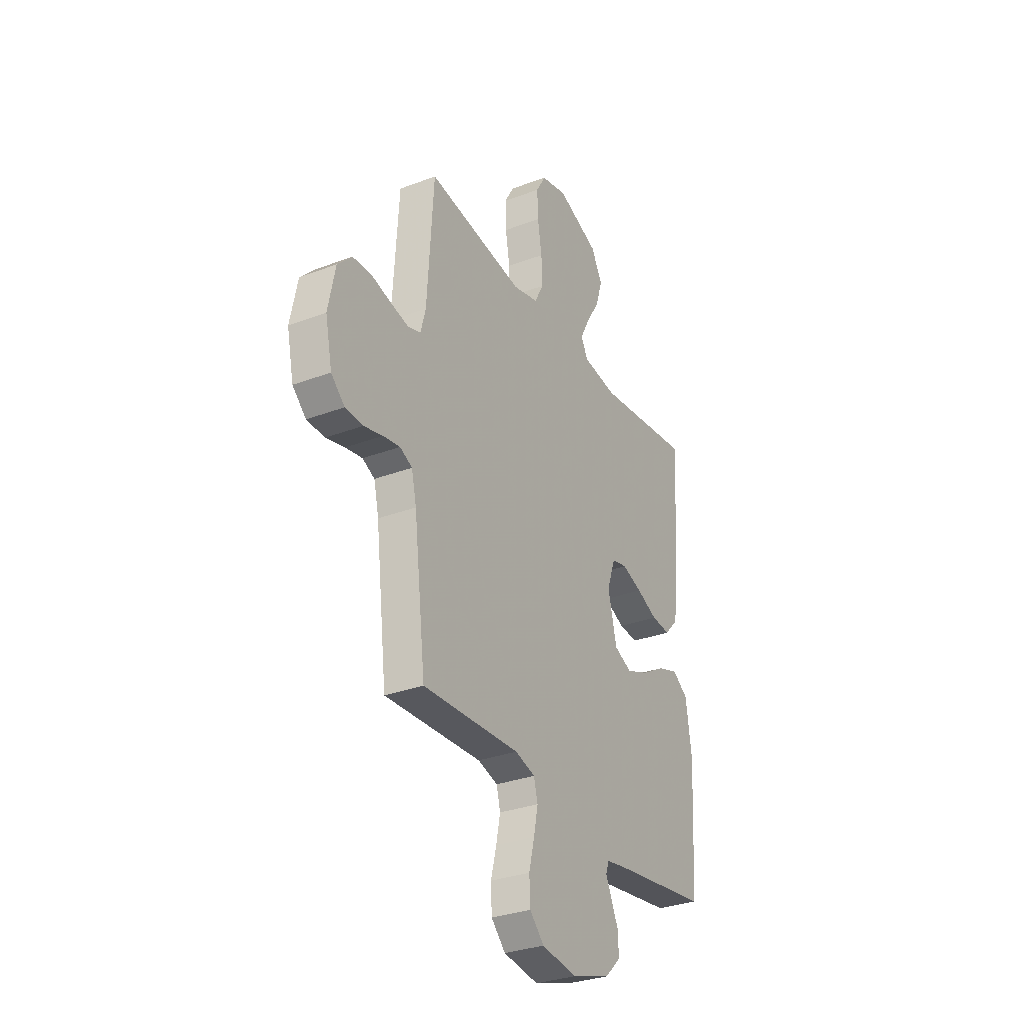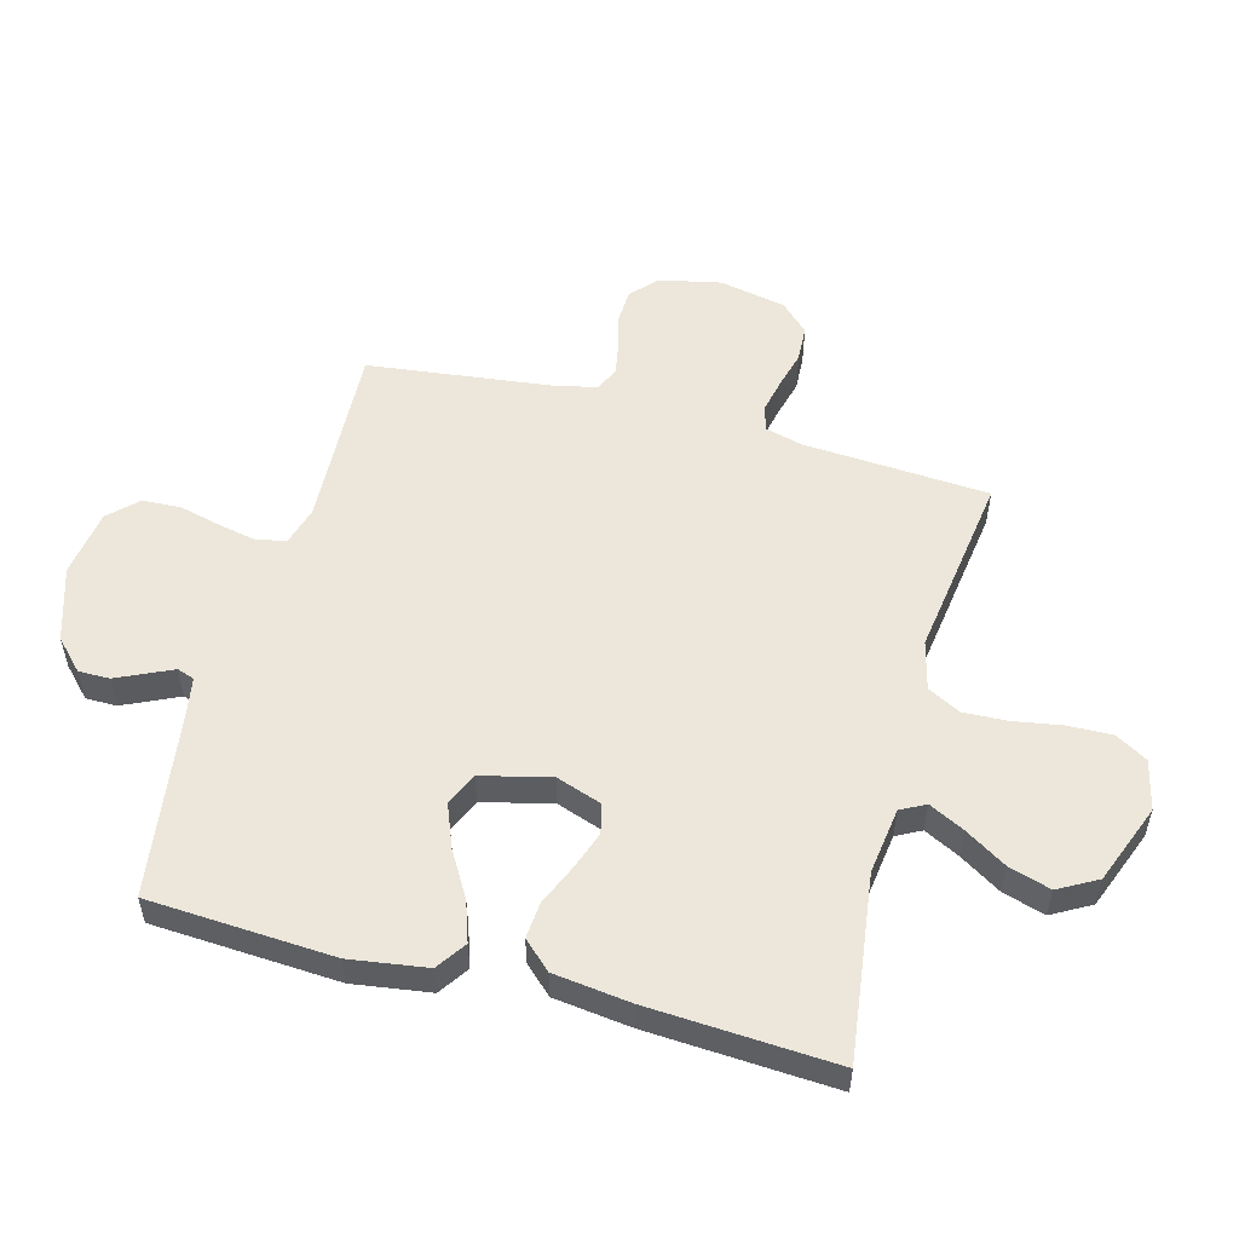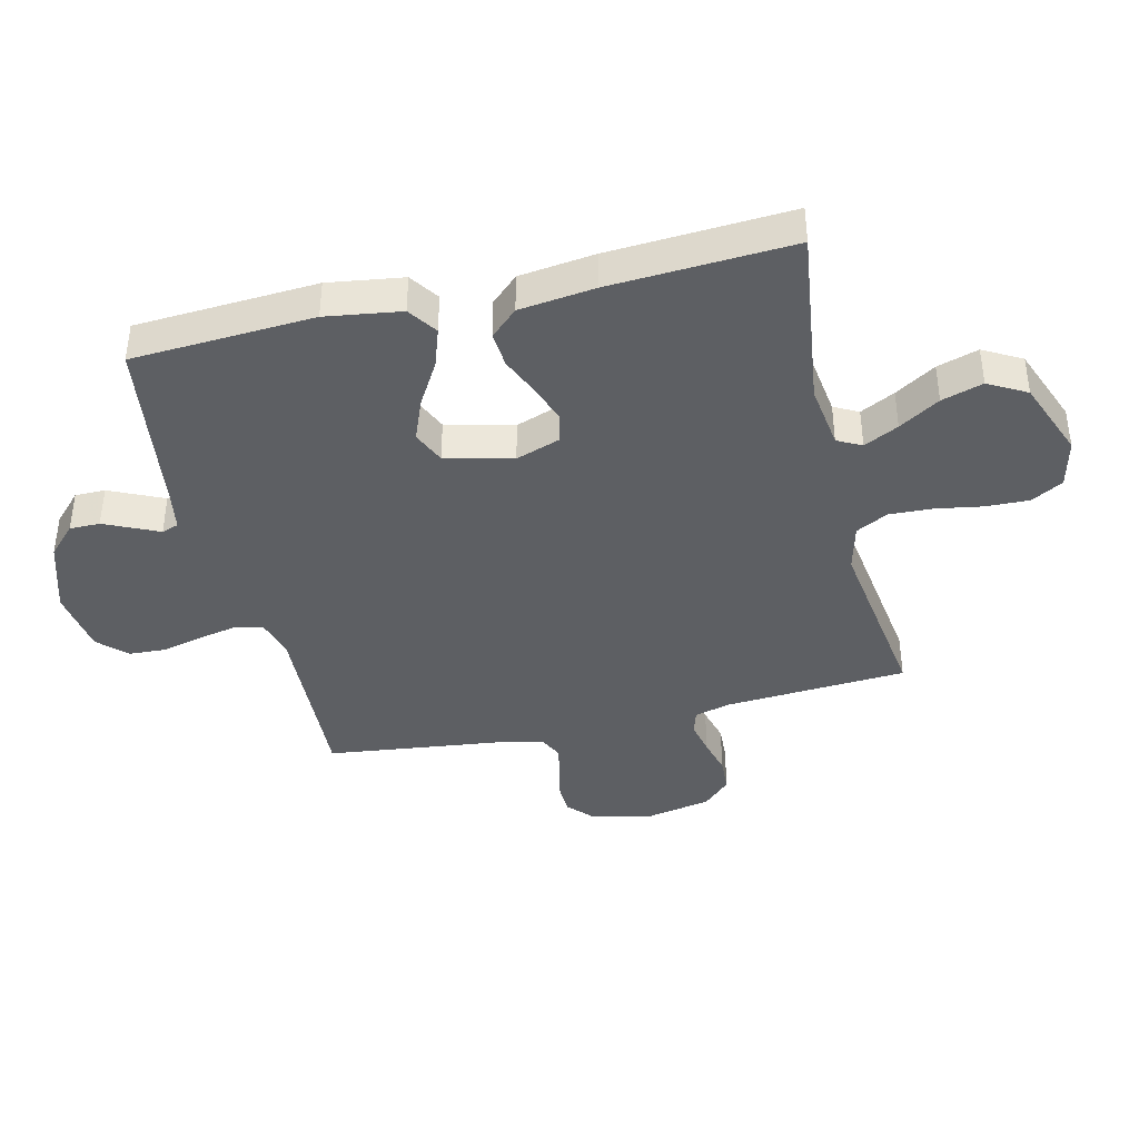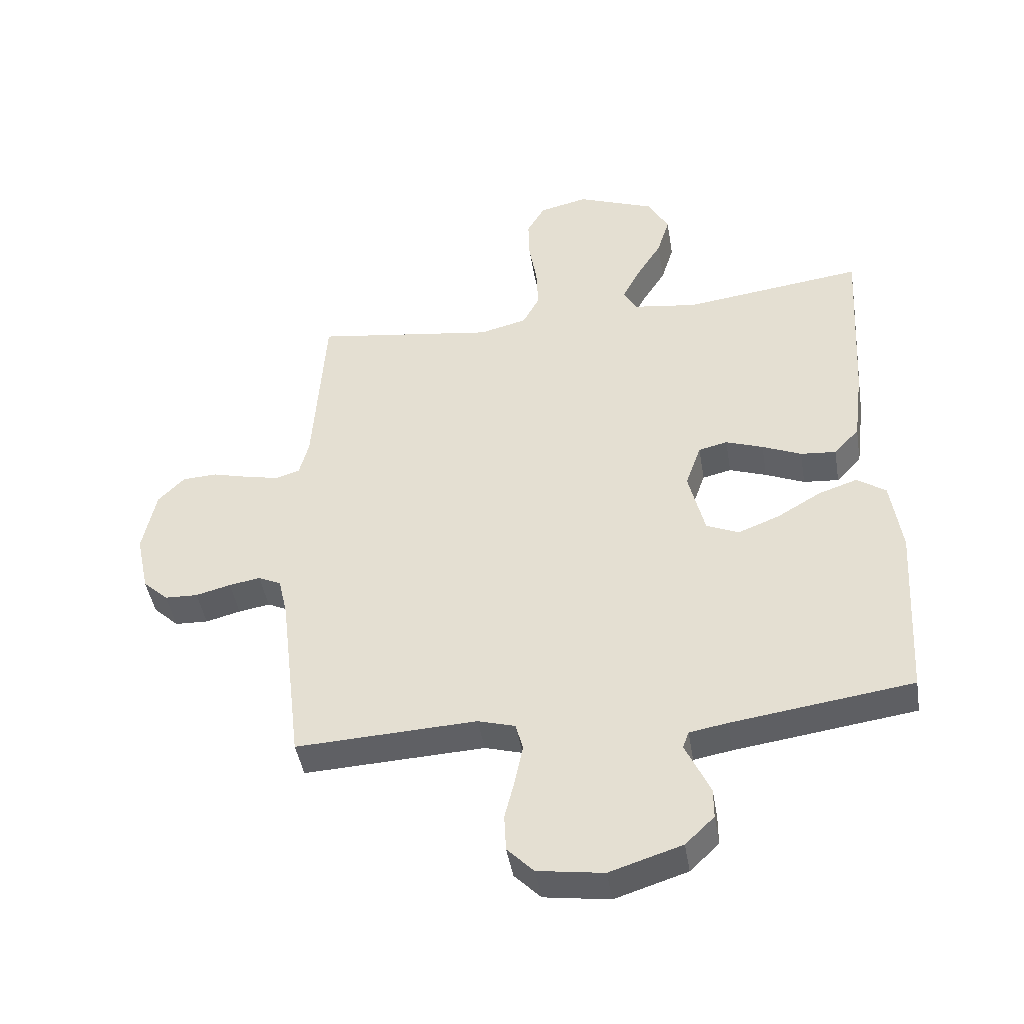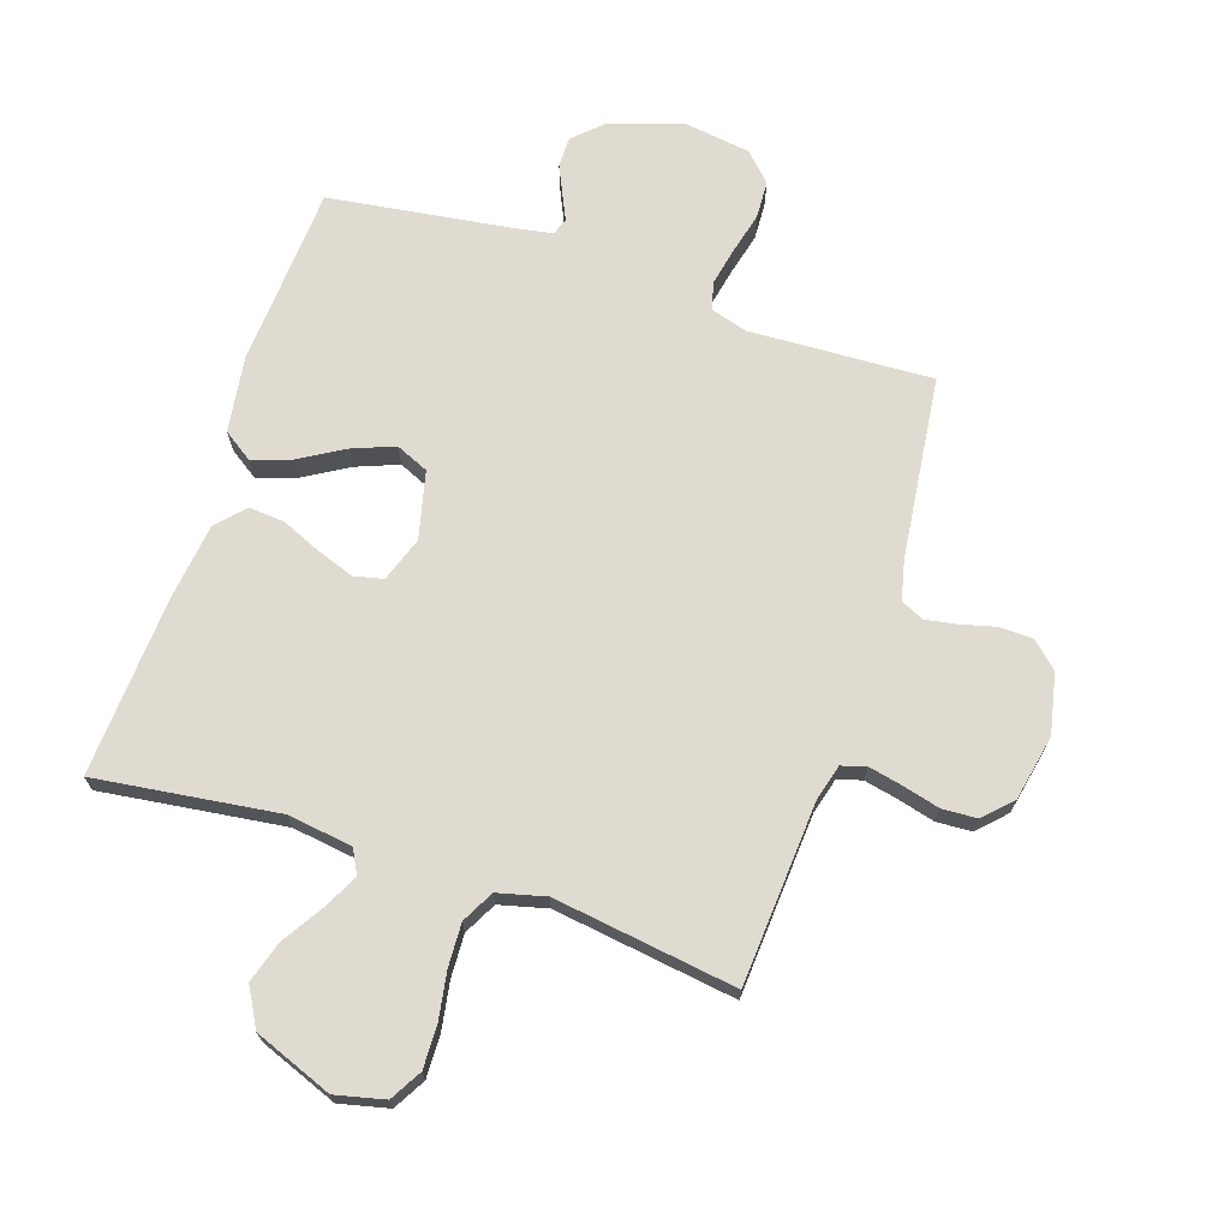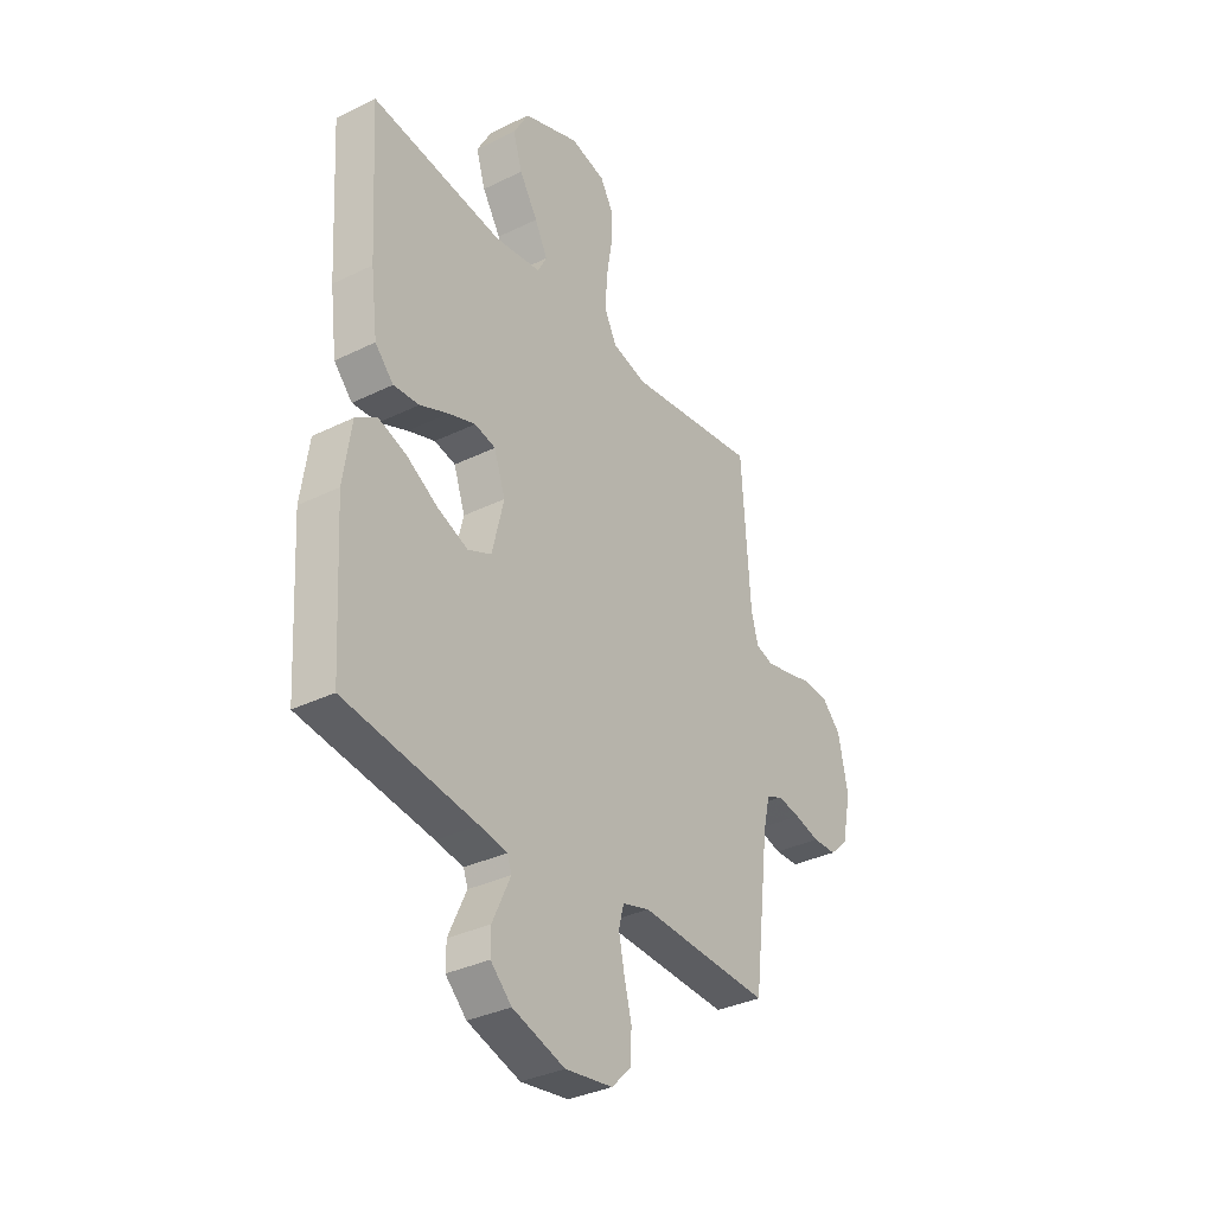
<metadata>
{"format":"obj","ext":"obj","renderer":"f3d","projection":"perspective","resolution":1024,"background":"white","views":[{"elev":-31.3,"azim":118.3,"up":"+Z"},{"elev":54.0,"azim":-75.0,"up":"+Y"},{"elev":-40.0,"azim":-76.7,"up":"+Y"},{"elev":-44.2,"azim":-170.7,"up":"+Z"},{"elev":69.8,"azim":18.3,"up":"+Y"},{"elev":-34.3,"azim":-56.5,"up":"+Z"}]}
</metadata>
<code>
v -0.5 0.07 -0.5
v -0.518 0.07 -0.2
v -0.5 0.07 -0.076
v -0.452 0.07 -0.043
v -0.387 0.07 -0.065
v -0.314 0.07 -0.108
v -0.245 0.07 -0.135
v -0.191 0.07 -0.111
v -0.164 0.07 0
v -0.19 0.07 0.074
v -0.238 0.07 0.085
v -0.3 0.07 0.063
v -0.365 0.07 0.035
v -0.424 0.07 0.03
v -0.466 0.07 0.075
v -0.482 0.07 0.2
v -0.5 0.07 0.5
v -0.2 0.07 0.461
v -0.093 0.07 0.476
v -0.072 0.07 0.516
v -0.101 0.07 0.573
v -0.143 0.07 0.64
v -0.164 0.07 0.708
v -0.129 0.07 0.771
v 0 0.07 0.821
v 0.081 0.07 0.802
v 0.111 0.07 0.75
v 0.109 0.07 0.679
v 0.096 0.07 0.601
v 0.093 0.07 0.53
v 0.121 0.07 0.477
v 0.2 0.07 0.457
v 0.5 0.07 0.5
v 0.52 0.07 0.2
v 0.536 0.07 0.14
v 0.576 0.07 0.128
v 0.632 0.07 0.14
v 0.693 0.07 0.156
v 0.751 0.07 0.153
v 0.795 0.07 0.108
v 0.817 0.07 0
v 0.796 0.07 -0.099
v 0.754 0.07 -0.138
v 0.699 0.07 -0.14
v 0.641 0.07 -0.125
v 0.589 0.07 -0.116
v 0.551 0.07 -0.134
v 0.536 0.07 -0.2
v 0.5 0.07 -0.5
v 0.2 0.07 -0.486
v 0.138 0.07 -0.504
v 0.126 0.07 -0.55
v 0.139 0.07 -0.613
v 0.156 0.07 -0.681
v 0.153 0.07 -0.743
v 0.109 0.07 -0.788
v 0 0.07 -0.804
v -0.12 0.07 -0.766
v -0.168 0.07 -0.72
v -0.168 0.07 -0.67
v -0.146 0.07 -0.622
v -0.127 0.07 -0.581
v -0.137 0.07 -0.553
v -0.2 0.07 -0.542
v -0.5 0 -0.5
v -0.518 0 -0.2
v -0.5 0 -0.076
v -0.452 0 -0.043
v -0.387 0 -0.065
v -0.314 0 -0.108
v -0.245 0 -0.135
v -0.191 0 -0.111
v -0.164 0 0
v -0.19 0 0.074
v -0.238 0 0.085
v -0.3 0 0.063
v -0.365 0 0.035
v -0.424 0 0.03
v -0.466 0 0.075
v -0.482 0 0.2
v -0.5 0 0.5
v -0.2 0 0.461
v -0.093 0 0.476
v -0.072 0 0.516
v -0.101 0 0.573
v -0.143 0 0.64
v -0.164 0 0.708
v -0.129 0 0.771
v 0 0 0.821
v 0.081 0 0.802
v 0.111 0 0.75
v 0.109 0 0.679
v 0.096 0 0.601
v 0.093 0 0.53
v 0.121 0 0.477
v 0.2 0 0.457
v 0.5 0 0.5
v 0.52 0 0.2
v 0.536 0 0.14
v 0.576 0 0.128
v 0.632 0 0.14
v 0.693 0 0.156
v 0.751 0 0.153
v 0.795 0 0.108
v 0.817 0 0
v 0.796 0 -0.099
v 0.754 0 -0.138
v 0.699 0 -0.14
v 0.641 0 -0.125
v 0.589 0 -0.116
v 0.551 0 -0.134
v 0.536 0 -0.2
v 0.5 0 -0.5
v 0.2 0 -0.486
v 0.138 0 -0.504
v 0.126 0 -0.55
v 0.139 0 -0.613
v 0.156 0 -0.681
v 0.153 0 -0.743
v 0.109 0 -0.788
v 0 0 -0.804
v -0.12 0 -0.766
v -0.168 0 -0.72
v -0.168 0 -0.67
v -0.146 0 -0.622
v -0.127 0 -0.581
v -0.137 0 -0.553
v -0.2 0 -0.542
f 59 60 61 62
f 57 58 59 62
f 57 62 63
f 56 57 63
f 53 54 55 56
f 52 53 56 63
f 51 52 63 64
f 48 49 50
f 47 48 50 51
f 42 43 44 45
f 42 45 46
f 41 42 46
f 40 41 46 47
f 37 38 39 40
f 36 37 40 47
f 32 33 34
f 31 32 34 35
f 26 27 28 29
f 26 29 30
f 25 26 30
f 24 25 30
f 21 22 23 24
f 20 21 24 30
f 19 20 30 31
f 15 16 17 18
f 12 13 14 15
f 11 12 15 18
f 10 11 18 19
f 3 4 5 6
f 3 6 7
f 2 3 7
f 1 2 7
f 64 1 7 8
f 35 36 47 51
f 9 10 19 31
f 31 35 51 64
f 8 9 31 64
f 126 125 124 123
f 126 123 122 121
f 127 126 121
f 127 121 120
f 120 119 118 117
f 127 120 117 116
f 128 127 116 115
f 114 113 112
f 115 114 112 111
f 109 108 107 106
f 110 109 106
f 110 106 105
f 111 110 105 104
f 104 103 102 101
f 111 104 101 100
f 98 97 96
f 99 98 96 95
f 93 92 91 90
f 94 93 90
f 94 90 89
f 94 89 88
f 88 87 86 85
f 94 88 85 84
f 95 94 84 83
f 82 81 80 79
f 79 78 77 76
f 82 79 76 75
f 83 82 75 74
f 70 69 68 67
f 71 70 67
f 71 67 66
f 71 66 65
f 72 71 65 128
f 115 111 100 99
f 95 83 74 73
f 128 115 99 95
f 128 95 73 72
f 1 65 66 2
f 2 66 67 3
f 3 67 68 4
f 4 68 69 5
f 5 69 70 6
f 6 70 71 7
f 7 71 72 8
f 8 72 73 9
f 9 73 74 10
f 10 74 75 11
f 11 75 76 12
f 12 76 77 13
f 13 77 78 14
f 14 78 79 15
f 15 79 80 16
f 16 80 81 17
f 17 81 82 18
f 18 82 83 19
f 19 83 84 20
f 20 84 85 21
f 21 85 86 22
f 22 86 87 23
f 23 87 88 24
f 24 88 89 25
f 25 89 90 26
f 26 90 91 27
f 27 91 92 28
f 28 92 93 29
f 29 93 94 30
f 30 94 95 31
f 31 95 96 32
f 32 96 97 33
f 33 97 98 34
f 34 98 99 35
f 35 99 100 36
f 36 100 101 37
f 37 101 102 38
f 38 102 103 39
f 39 103 104 40
f 40 104 105 41
f 41 105 106 42
f 42 106 107 43
f 43 107 108 44
f 44 108 109 45
f 45 109 110 46
f 46 110 111 47
f 47 111 112 48
f 48 112 113 49
f 49 113 114 50
f 50 114 115 51
f 51 115 116 52
f 52 116 117 53
f 53 117 118 54
f 54 118 119 55
f 55 119 120 56
f 56 120 121 57
f 57 121 122 58
f 58 122 123 59
f 59 123 124 60
f 60 124 125 61
f 61 125 126 62
f 62 126 127 63
f 63 127 128 64
f 64 128 65 1

</code>
